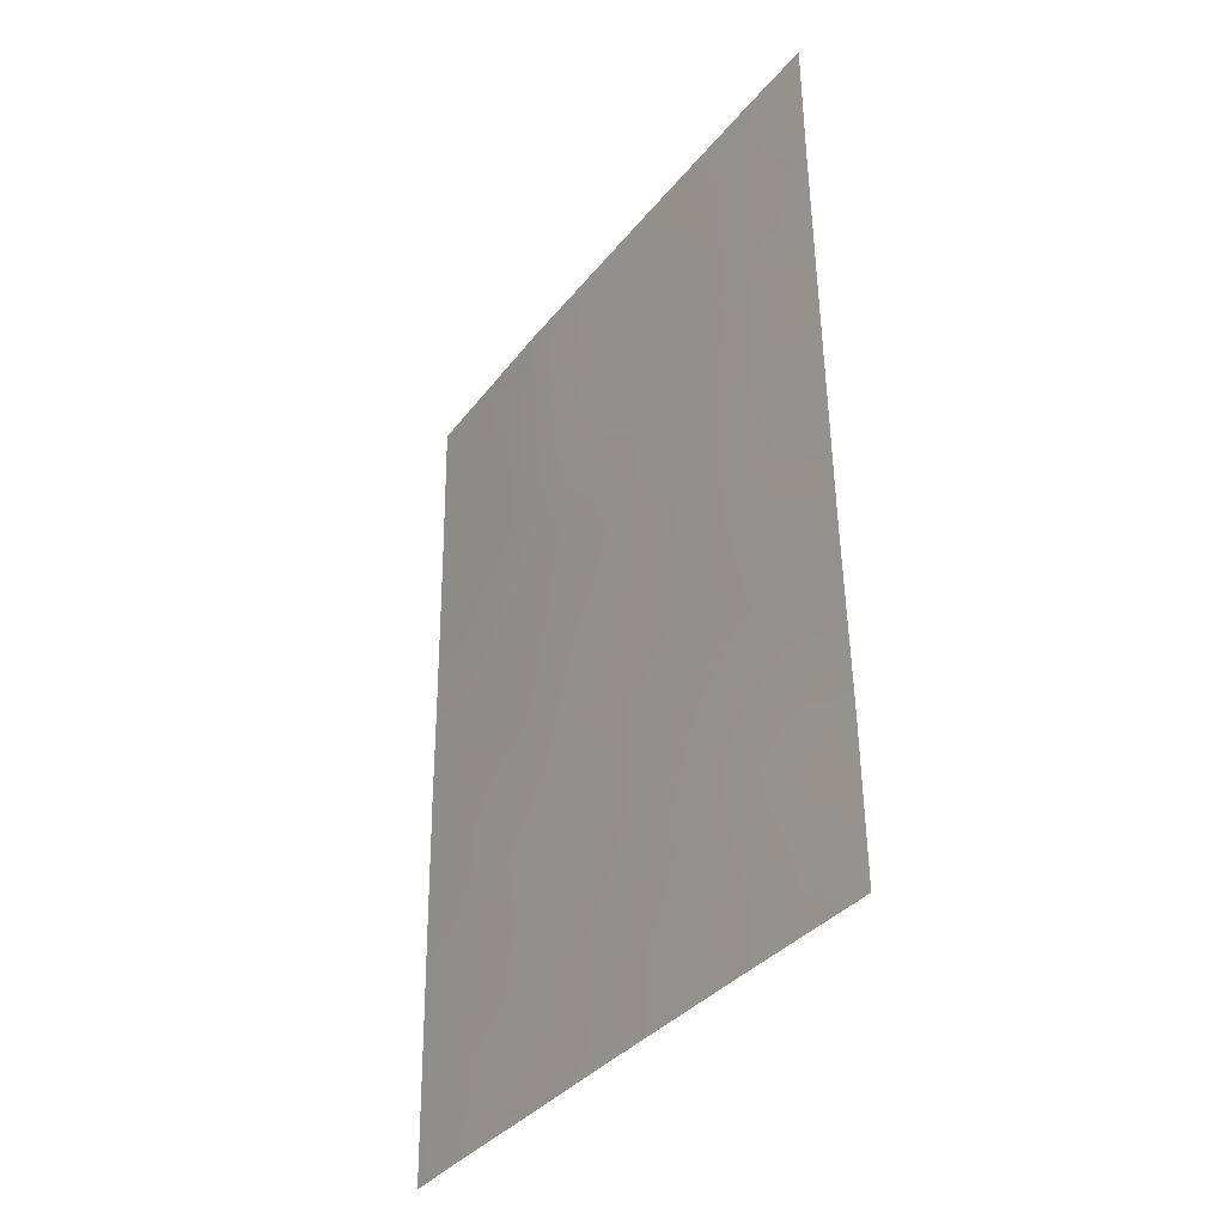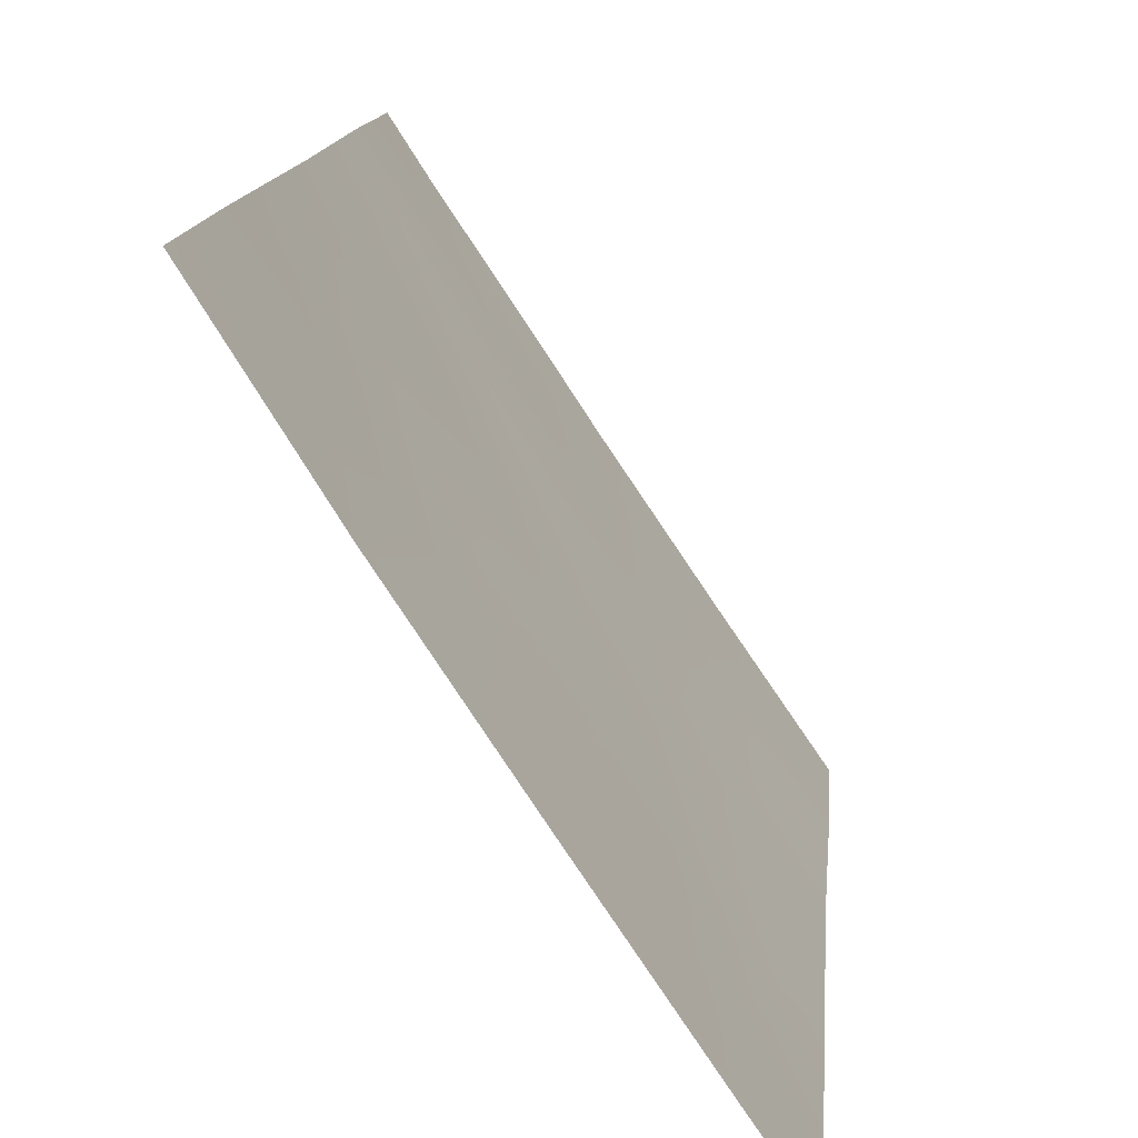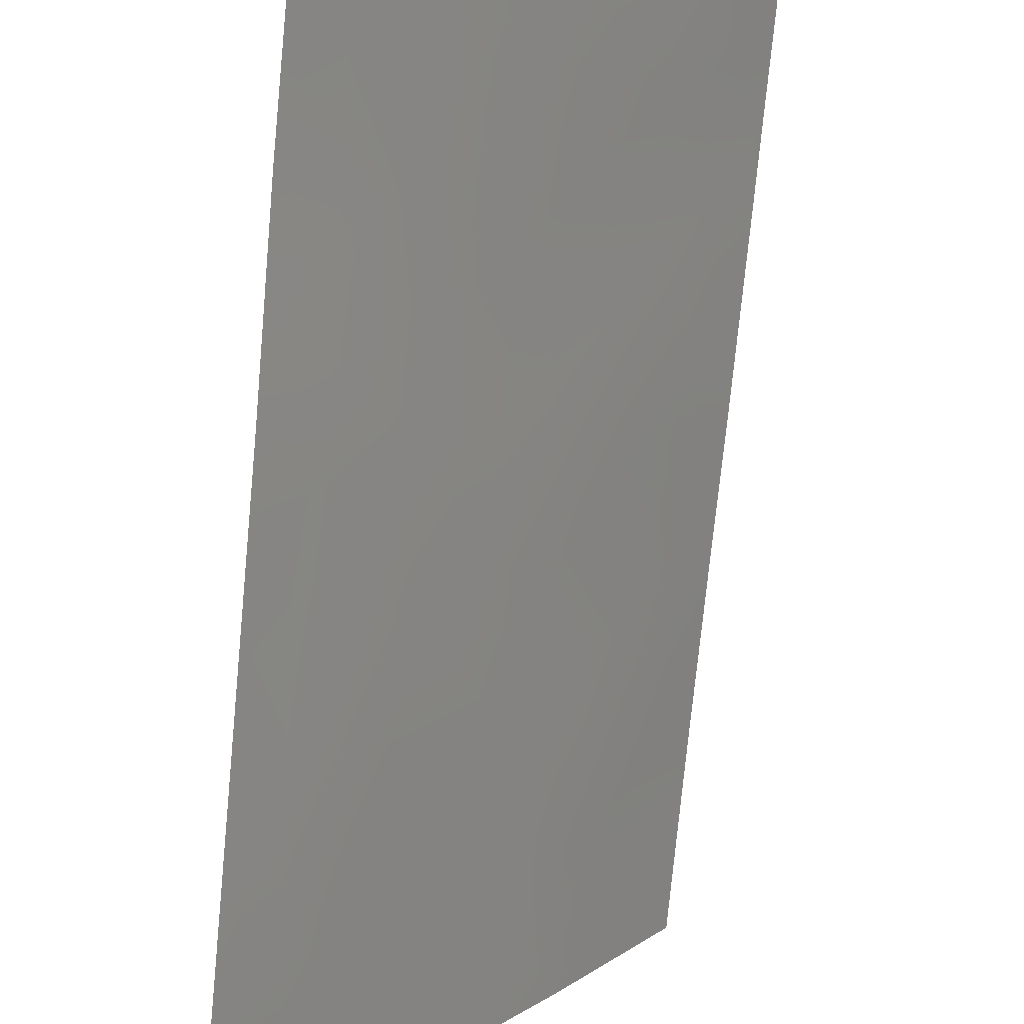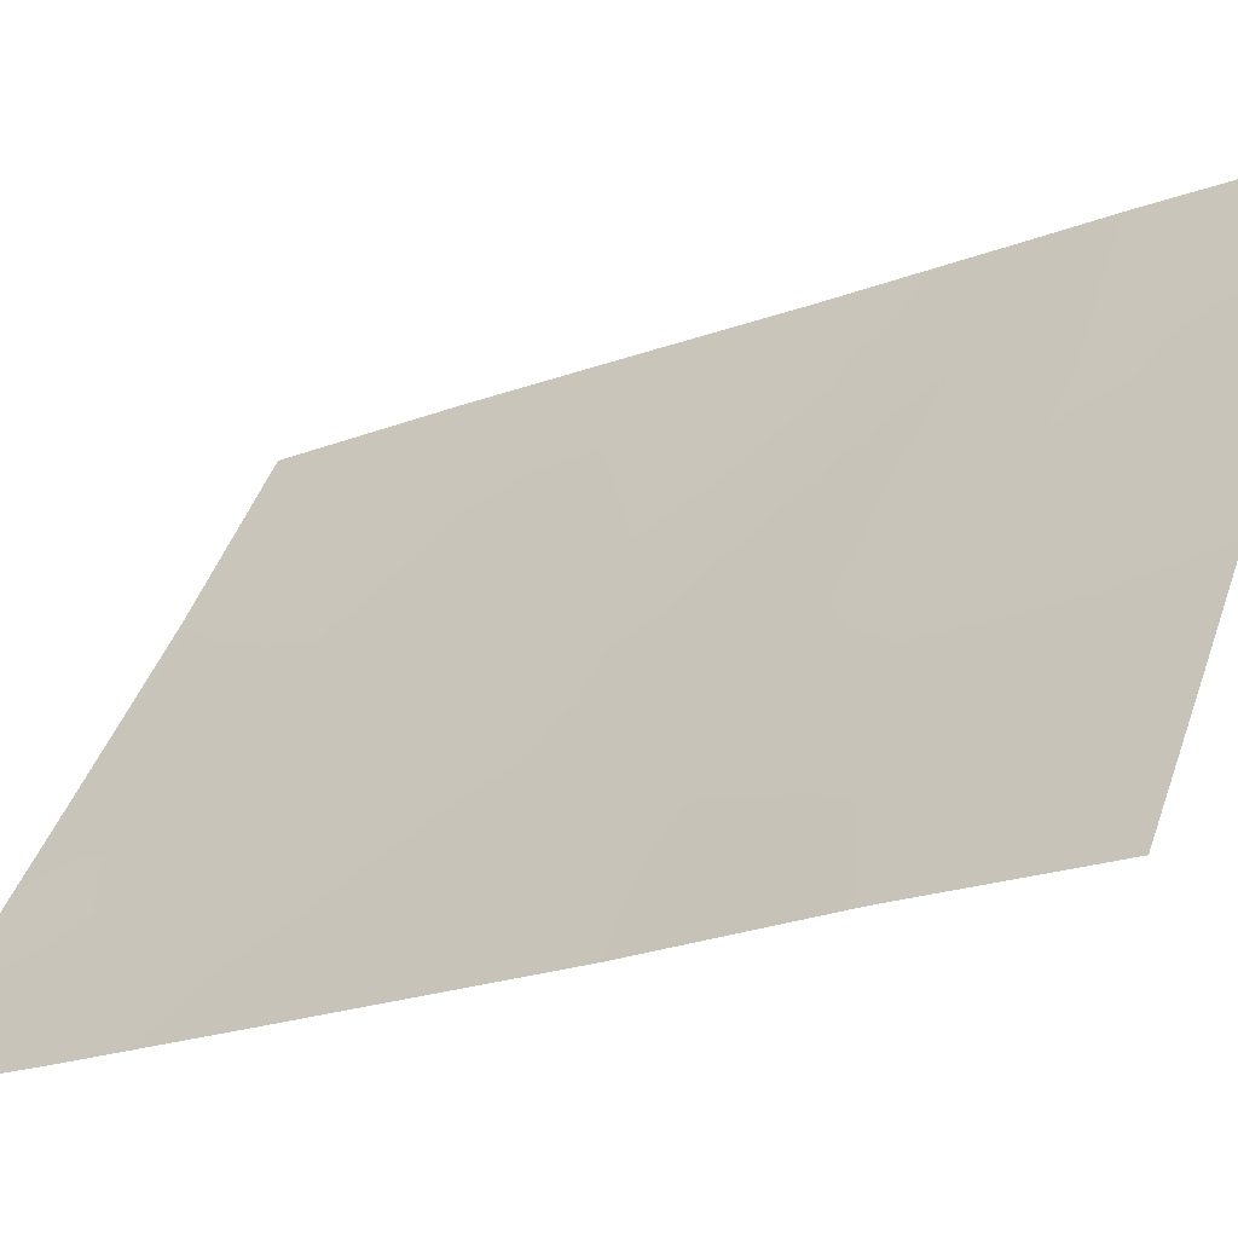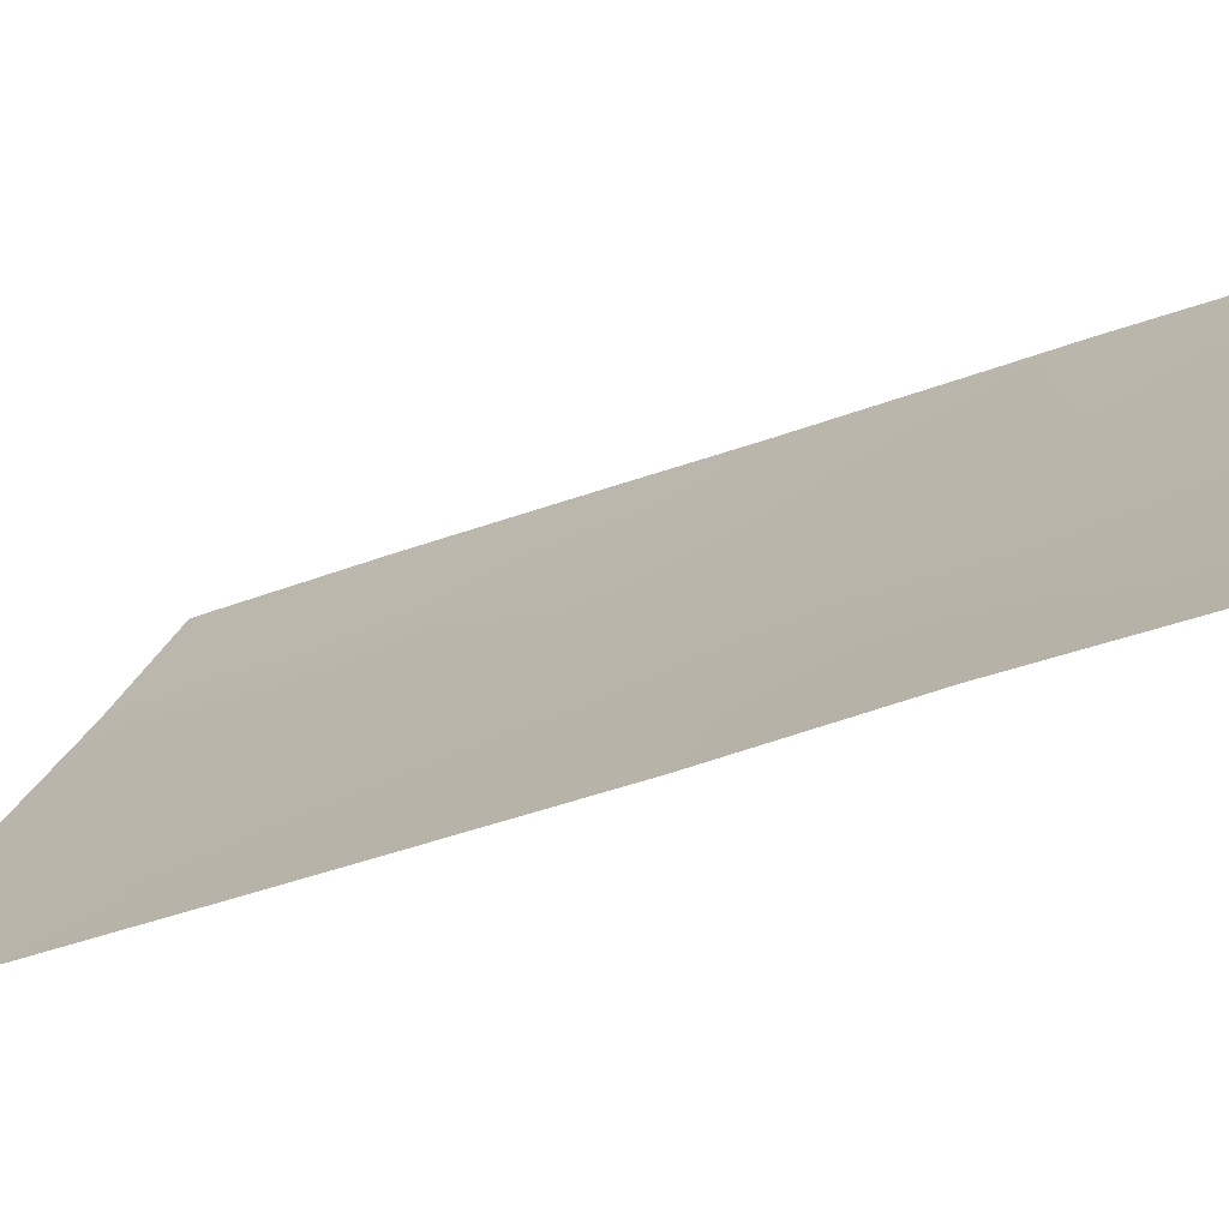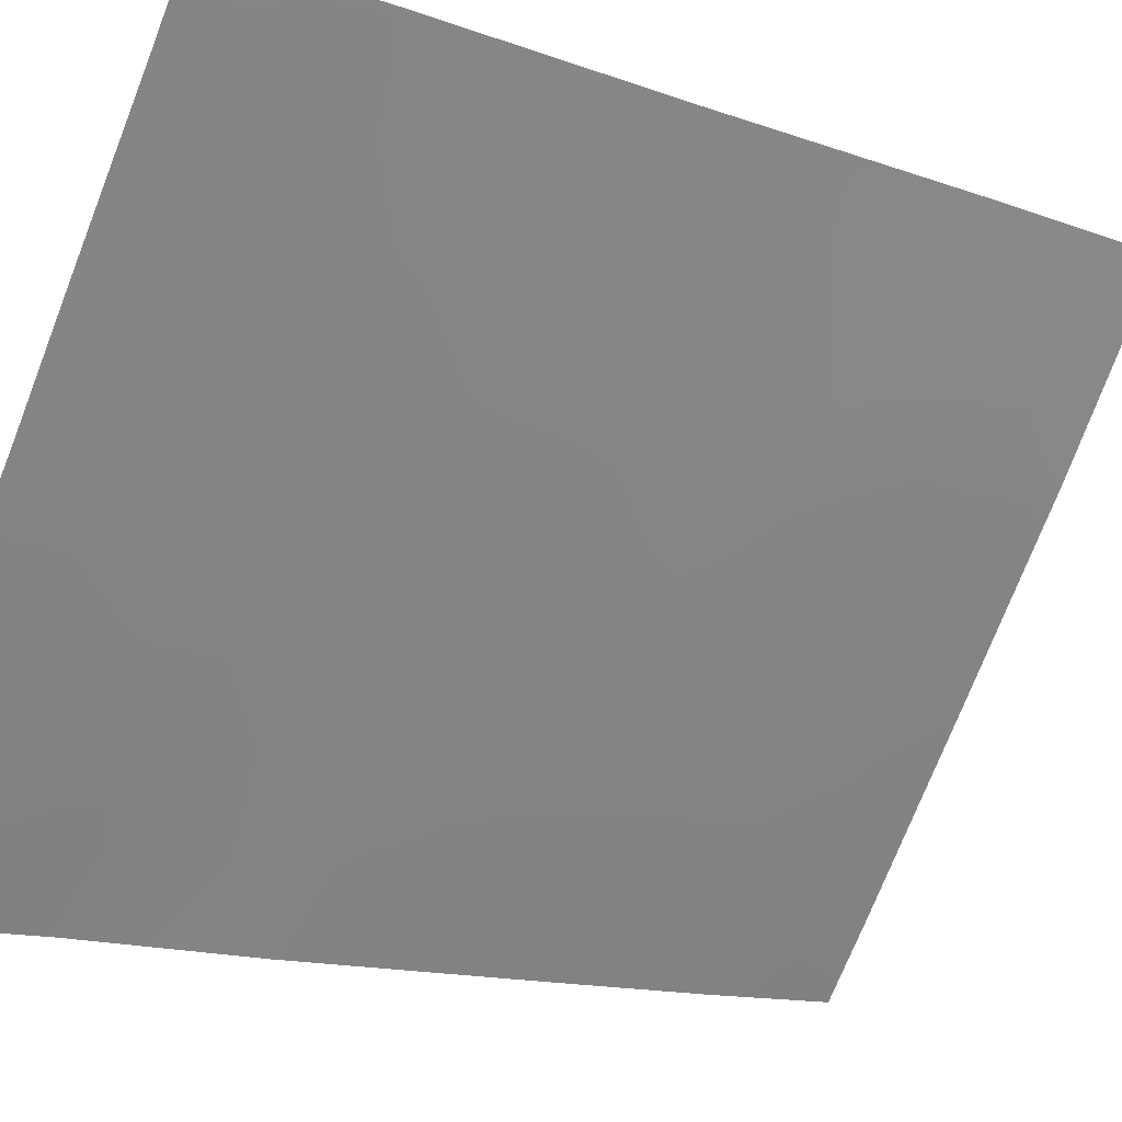
<metadata>
{"format":"obj","ext":"obj","renderer":"f3d","projection":"perspective","resolution":1024,"background":"white","views":[{"elev":-36.2,"azim":0.3,"up":"+Z"},{"elev":11.9,"azim":4.0,"up":"+Y"},{"elev":-74.8,"azim":173.8,"up":"+Y"},{"elev":-19.0,"azim":123.9,"up":"+Y"},{"elev":-37.6,"azim":114.2,"up":"+Y"},{"elev":-11.2,"azim":-131.1,"up":"+Y"}]}
</metadata>
<code>
v 86.68 42.29 44.68
v 85.8 43.5 46.01
v 83.01 47.58 50
v 83.07 47.49 50
v 83.45 46.92 49.36
v 82.56 48.51 44.31
v 85.45 44.13 43.73
v 84.65 45.25 45.5
v 81.73 49.72 47.57
v 85.1 44.45 49.22
v 84.1 45.99 48.3
v 86.71 42.34 42.49
v 85.6 44.05 41.45
v 86.77 42.44 40.17
v 85.53 44.29 38
v 86.79 42.47 38
v 86.64 42.21 48.17
v 82.48 48.56 46.25
v 84.76 44.95 50
v 86.63 42.2 50
v 86.01 43.09 50
v 81.76 49.77 43.5
v 82.6 48.51 42.26
v 81.75 49.75 45.24
v 83.2 47.36 47.36
v 83.51 47.19 41.19
v 81.71 49.67 49.48
v 84.54 45.28 50
v 81.78 49.83 41.07
v 83.45 47.4 38
v 83.23 47.69 38.8
v 81.7 49.66 50
v 81.74 49.59 50
v 86.66 42.26 45.96
v 83.34 47.26 45.3
v 84.16 46.32 38
v 82.32 49.08 38
v 81.79 49.85 40.14
v 81.82 49.87 38
v 82.46 48.83 40.32
v 84.58 45.62 39.96
v 84.99 44.67 47.3
v 84.4 45.67 44.5
v 83.46 47.15 43.25
v 85.81 43.82 39.59
v 84.45 45.71 42.31
v 86.17 43.04 44.46
v 86.2 42.94 45.58
v 85.08 44.65 44.68
v 84.85 45.03 43.88
v 85.22 44.39 45.7
v 85.32 44.2 46.62
v 86.1 43.2 43.11
v 85.53 44.08 42.54
v 86.14 43.22 41.98
v 86.74 42.39 41.33
v 86.19 43.22 40.89
v 86.16 43.38 38
v 86.24 43.22 38.9
v 85.66 44.07 38.86
v 82.89 47.94 45.8
v 82.51 48.54 45.31
v 82.95 47.88 44.79
v 86.04 43.11 47.66
v 86.38 42.57 49.19
v 86.63 42.2 49.08
v 85.51 43.87 48.45
v 85.59 43.73 49.33
v 85.39 44.02 50
v 82.18 49.15 42.83
v 82.59 48.49 43.29
v 82.16 49.14 43.86
v 81.74 49.74 46.41
v 82.14 49.15 44.83
v 82.18 49.18 41.74
v 82.16 49.26 40.86
v 82.58 48.6 41.25
v 84.55 45.3 49
v 82.31 49.07 39.44
v 82.95 48.09 39.68
v 86.22 42.88 46.6
v 85.78 43.51 46.85
v 83.69 46.65 46.8
v 84.15 45.94 47.25
v 83.66 46.66 47.79
v 86.65 42.24 47.06
v 85.68 43.97 40.43
v 86.25 43.19 39.86
v 83.8 46.38 50
v 83.99 46.13 49.29
v 84.4 45.73 43.37
v 84.94 44.94 42.97
v 84.19 45.91 46.2
v 84.72 45.1 46.6
v 81.75 49.76 44.37
v 83.56 46.79 48.55
v 84.85 45.31 38
v 85.03 45 38.91
v 83.47 47.28 40.19
v 83.94 46.59 39.61
v 84 46.47 40.62
v 82.71 48.14 47.96
v 83.74 46.63 45.8
v 83.27 47.32 46.32
v 82.89 48.24 38
v 82.19 49.27 38.7
v 81.81 49.86 39.07
v 82.38 48.58 50
v 82.68 48.14 49.07
v 82.26 48.88 47.08
v 82.24 48.87 48.26
v 82.81 48.02 46.82
v 86.7 42.32 43.58
v 83.05 47.86 41.72
v 83.5 47.15 42.22
v 83.03 47.82 42.74
v 83.78 46.86 38.75
v 84.38 45.96 38.88
v 81.72 49.7 48.53
v 85.01 44.89 41.89
v 84.51 45.68 41.2
v 85.09 44.83 40.79
v 81.77 49.8 42.29
v 83.01 47.97 40.72
v 85.43 44.01 47.5
v 83.81 46.55 44.83
v 84.16 45.99 45.36
v 85.01 44.63 48.19
v 84.57 45.29 47.76
v 83 47.84 43.77
v 83.41 47.2 44.28
v 83.89 46.47 43.81
v 85.28 44.6 39.77
v 86.78 42.45 39.09
v 83.98 46.45 41.71
v 83.94 46.45 42.76
v 86.03 43.08 48.79
v 82.69 48.51 38.79
v 83.13 47.44 48.92
v 83.48 47.29 39.4
v 82.12 49.14 45.96
v 82.08 49.09 49.25
v 83.17 47.39 48.13
v 85.63 43.81 44.91
f 139 3 109
f 49 43 50
f 52 94 51
f 53 54 55
f 56 55 57
f 58 59 60
f 61 62 63
f 28 78 19
f 64 17 137
f 17 66 65
f 67 137 68
f 21 69 68
f 70 71 72
f 141 74 62
f 75 76 77
f 10 19 78
f 79 138 80
f 32 27 33
f 81 82 2
f 83 84 85
f 86 64 81
f 57 87 88
f 28 89 90
f 50 91 92
f 95 72 74
f 97 15 98
f 99 100 101
f 109 102 143
f 103 83 104
f 37 105 138
f 106 79 107
f 61 104 112
f 113 47 53
f 114 115 116
f 30 36 117
f 118 100 117
f 119 111 142
f 120 121 122
f 123 75 70
f 80 99 124
f 11 90 96
f 52 82 125
f 126 127 103
f 128 125 67
f 128 78 129
f 129 84 94
f 43 8 127
f 130 131 63
f 112 102 110
f 130 71 116
f 124 114 77
f 132 126 131
f 133 41 98
f 59 134 88
f 122 133 87
f 92 120 54
f 135 136 115
f 135 101 121
f 136 91 132
f 144 48 2
f 7 49 50
f 49 8 43
f 8 49 51
f 49 7 144
f 51 144 2
f 2 52 51
f 52 42 94
f 51 94 8
f 12 53 55
f 53 7 54
f 55 54 13
f 14 56 57
f 56 12 55
f 57 55 13
f 15 58 60
f 58 16 59
f 60 59 45
f 35 61 63
f 61 18 62
f 63 62 6
f 137 65 21
f 66 20 65
f 21 65 20
f 10 67 68
f 67 64 137
f 68 137 21
f 69 19 10
f 22 70 72
f 70 23 71
f 72 71 6
f 9 73 110
f 73 24 141
f 110 73 141
f 18 141 62
f 141 24 74
f 62 74 6
f 23 75 77
f 75 29 76
f 77 76 40
f 29 38 76
f 40 76 38
f 40 79 80
f 1 34 48
f 81 64 82
f 25 83 85
f 83 93 84
f 85 84 11
f 34 86 81
f 86 17 64
f 14 57 88
f 57 13 87
f 88 87 45
f 89 4 5
f 7 50 92
f 50 43 91
f 92 91 46
f 93 8 94
f 24 95 74
f 95 22 72
f 74 72 6
f 11 96 85
f 96 5 139
f 96 139 143
f 118 97 98
f 98 15 60
f 133 60 45
f 26 99 101
f 101 100 41
f 139 109 143
f 35 103 104
f 103 93 83
f 104 83 25
f 105 30 31
f 37 138 106
f 37 106 39
f 107 39 106
f 108 33 142
f 5 4 139
f 9 110 111
f 111 110 102
f 18 61 112
f 61 35 104
f 112 104 25
f 12 113 53
f 113 1 47
f 53 47 7
f 23 114 116
f 114 26 115
f 116 115 44
f 30 117 31
f 36 118 117
f 118 41 100
f 117 100 140
f 27 119 142
f 119 9 111
f 109 111 102
f 13 120 122
f 120 46 121
f 122 121 41
f 22 123 70
f 123 29 75
f 70 75 23
f 40 80 124
f 80 31 140
f 124 99 26
f 11 78 90
f 78 28 90
f 96 90 5
f 42 52 125
f 52 2 82
f 125 82 64
f 35 126 103
f 126 43 127
f 103 127 93
f 10 128 67
f 128 42 125
f 67 125 64
f 42 128 129
f 128 10 78
f 129 78 11
f 42 129 94
f 129 11 84
f 94 84 93
f 127 8 93
f 6 130 63
f 130 44 131
f 63 131 35
f 18 112 110
f 112 25 102
f 44 130 116
f 130 6 71
f 116 71 23
f 40 124 77
f 124 26 114
f 77 114 23
f 44 132 131
f 132 43 126
f 131 126 35
f 60 133 98
f 98 41 118
f 97 118 36
f 45 59 88
f 59 16 134
f 88 134 14
f 13 122 87
f 122 41 133
f 87 133 45
f 7 92 54
f 92 46 120
f 54 120 13
f 26 135 115
f 135 46 136
f 115 136 44
f 46 135 121
f 135 26 101
f 121 101 41
f 44 136 132
f 136 46 91
f 132 91 43
f 79 40 38
f 137 17 65
f 69 10 68
f 89 5 90
f 107 79 38
f 80 138 31
f 105 31 138
f 106 138 79
f 108 109 3
f 99 140 100
f 117 140 31
f 80 140 99
f 142 109 108
f 109 142 111
f 110 141 18
f 48 34 81
f 139 4 3
f 48 81 2
f 144 47 48
f 85 143 25
f 143 85 96
f 143 102 25
f 142 33 27
f 49 144 51
f 144 7 47
f 47 1 48

</code>
